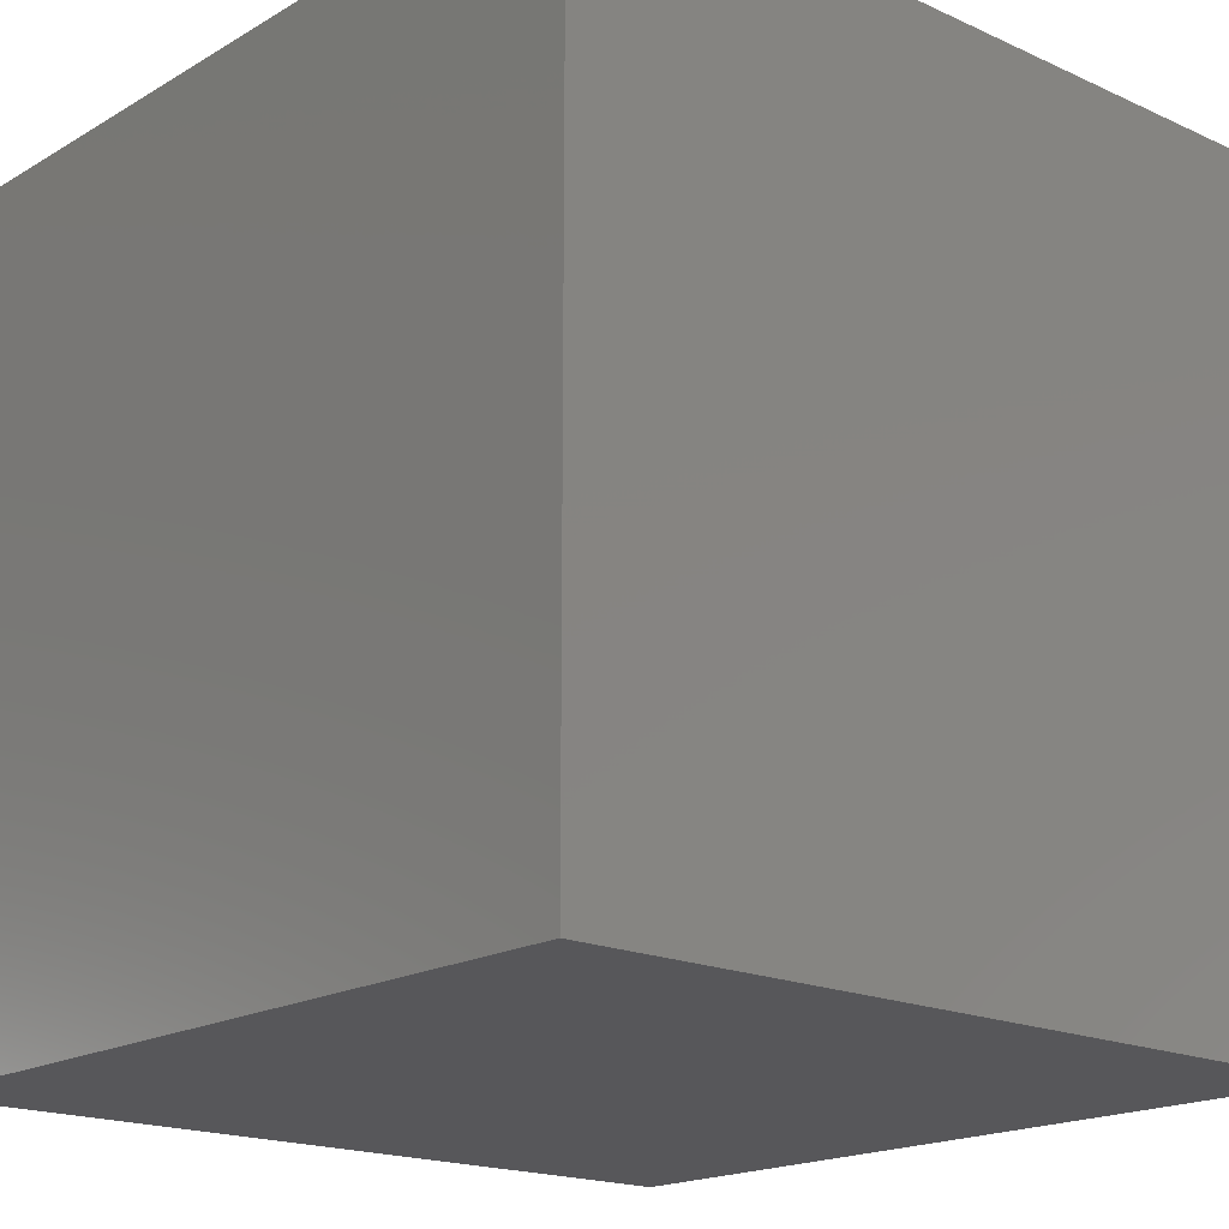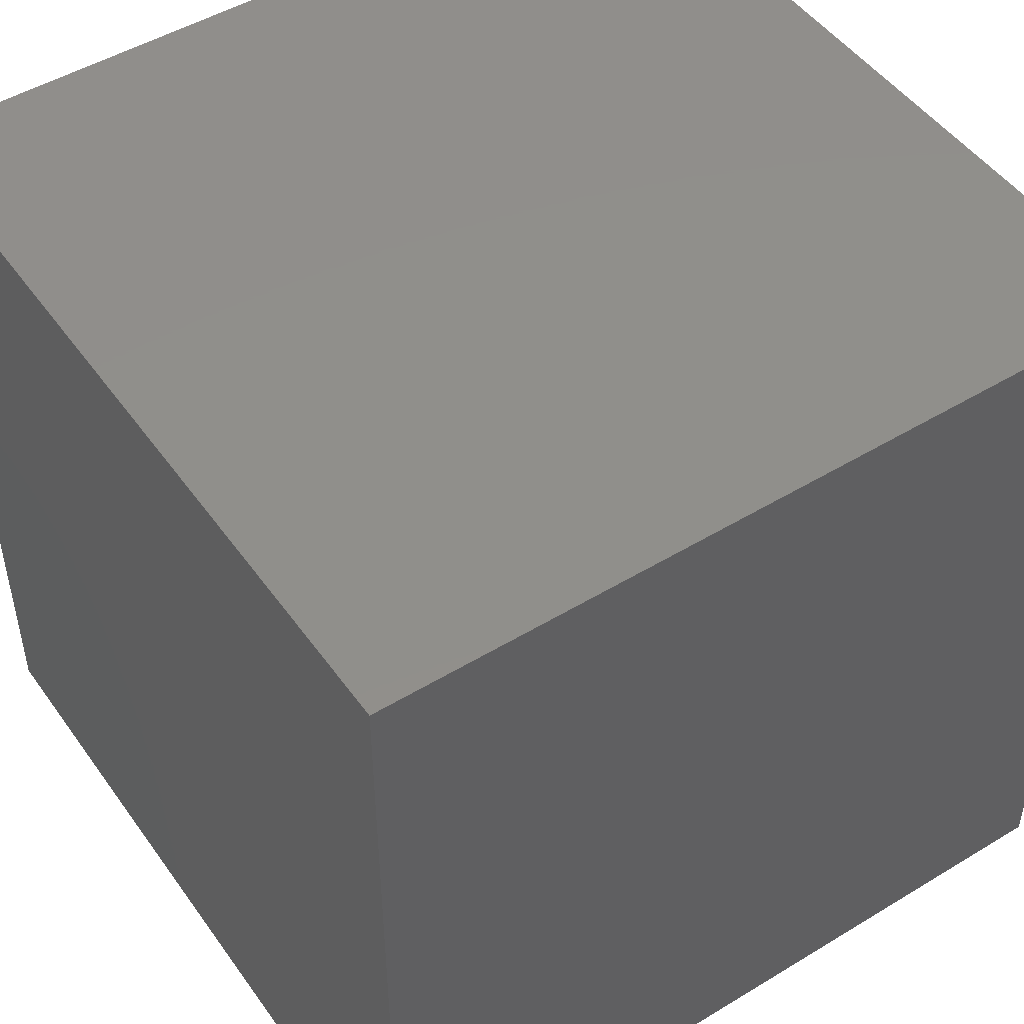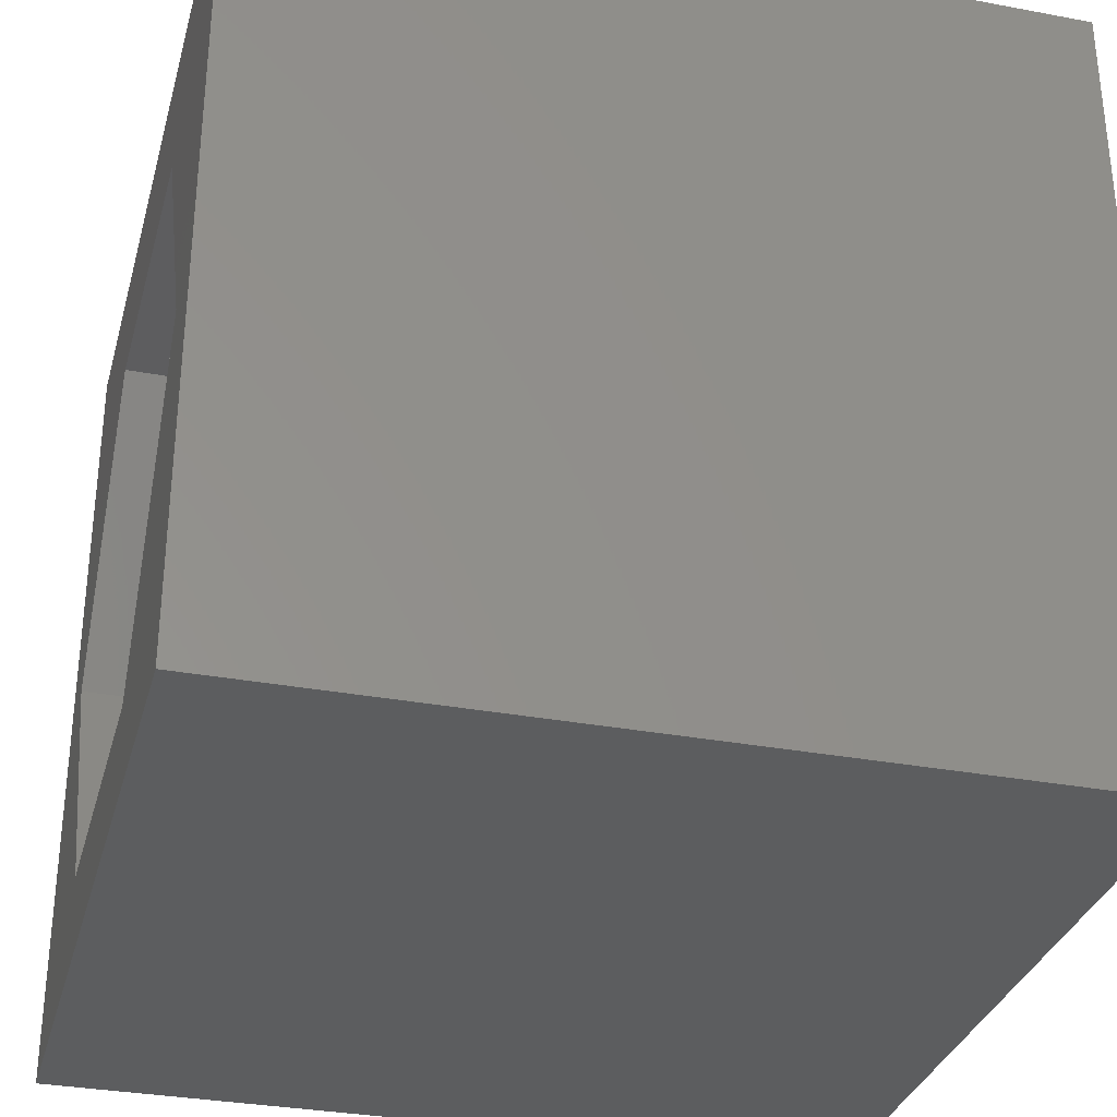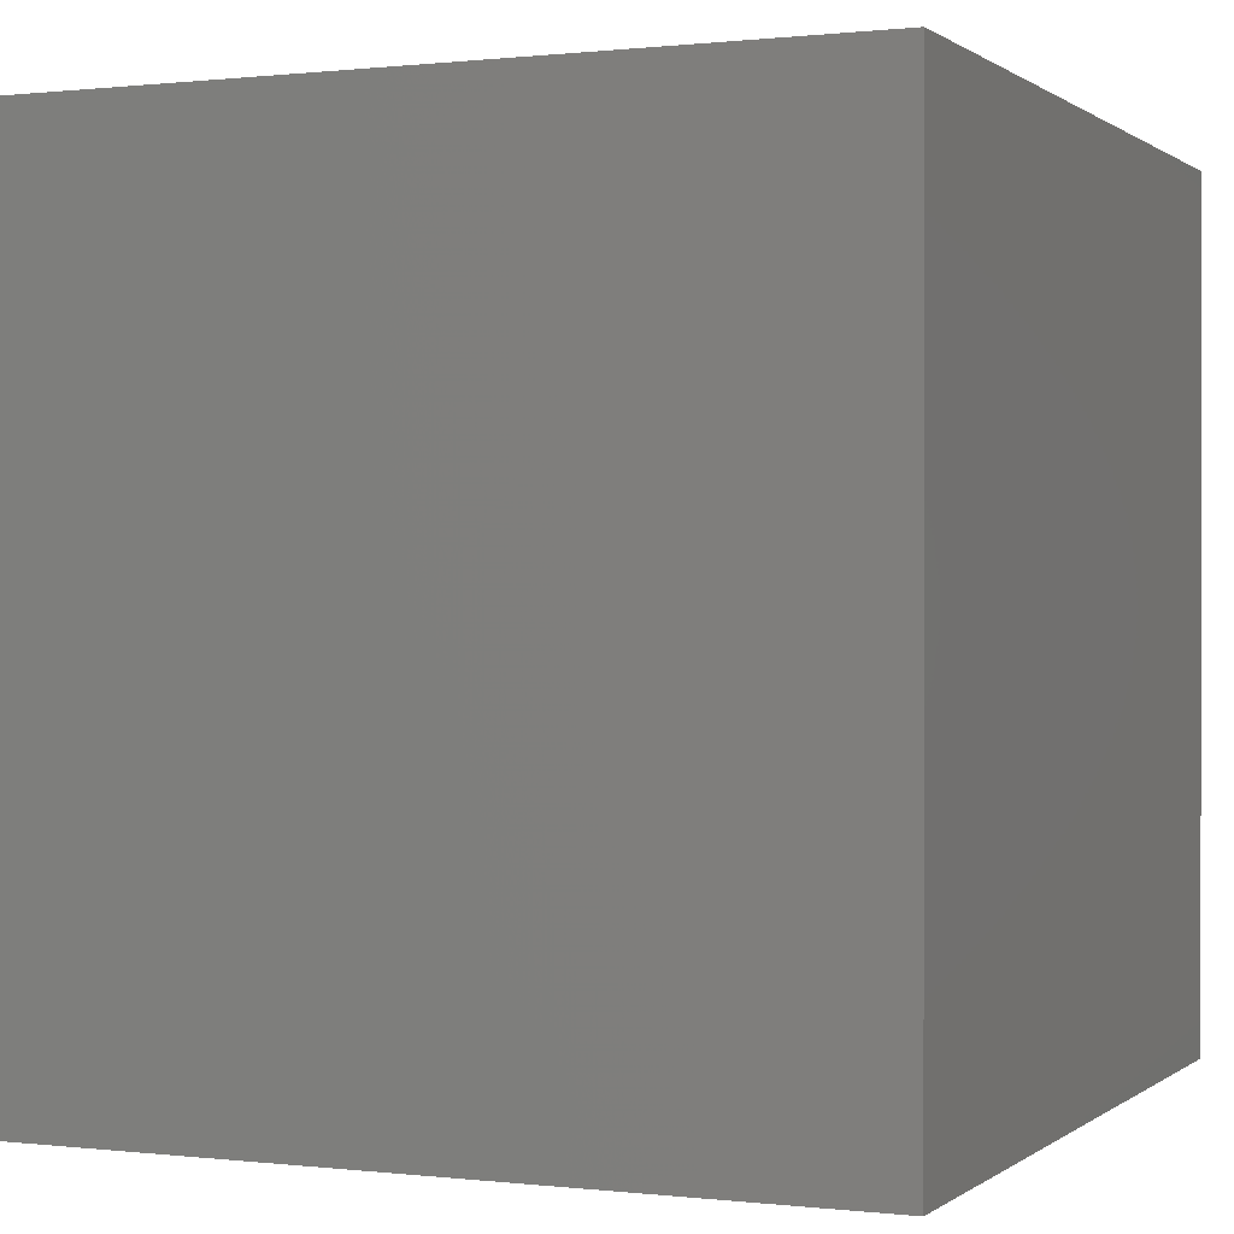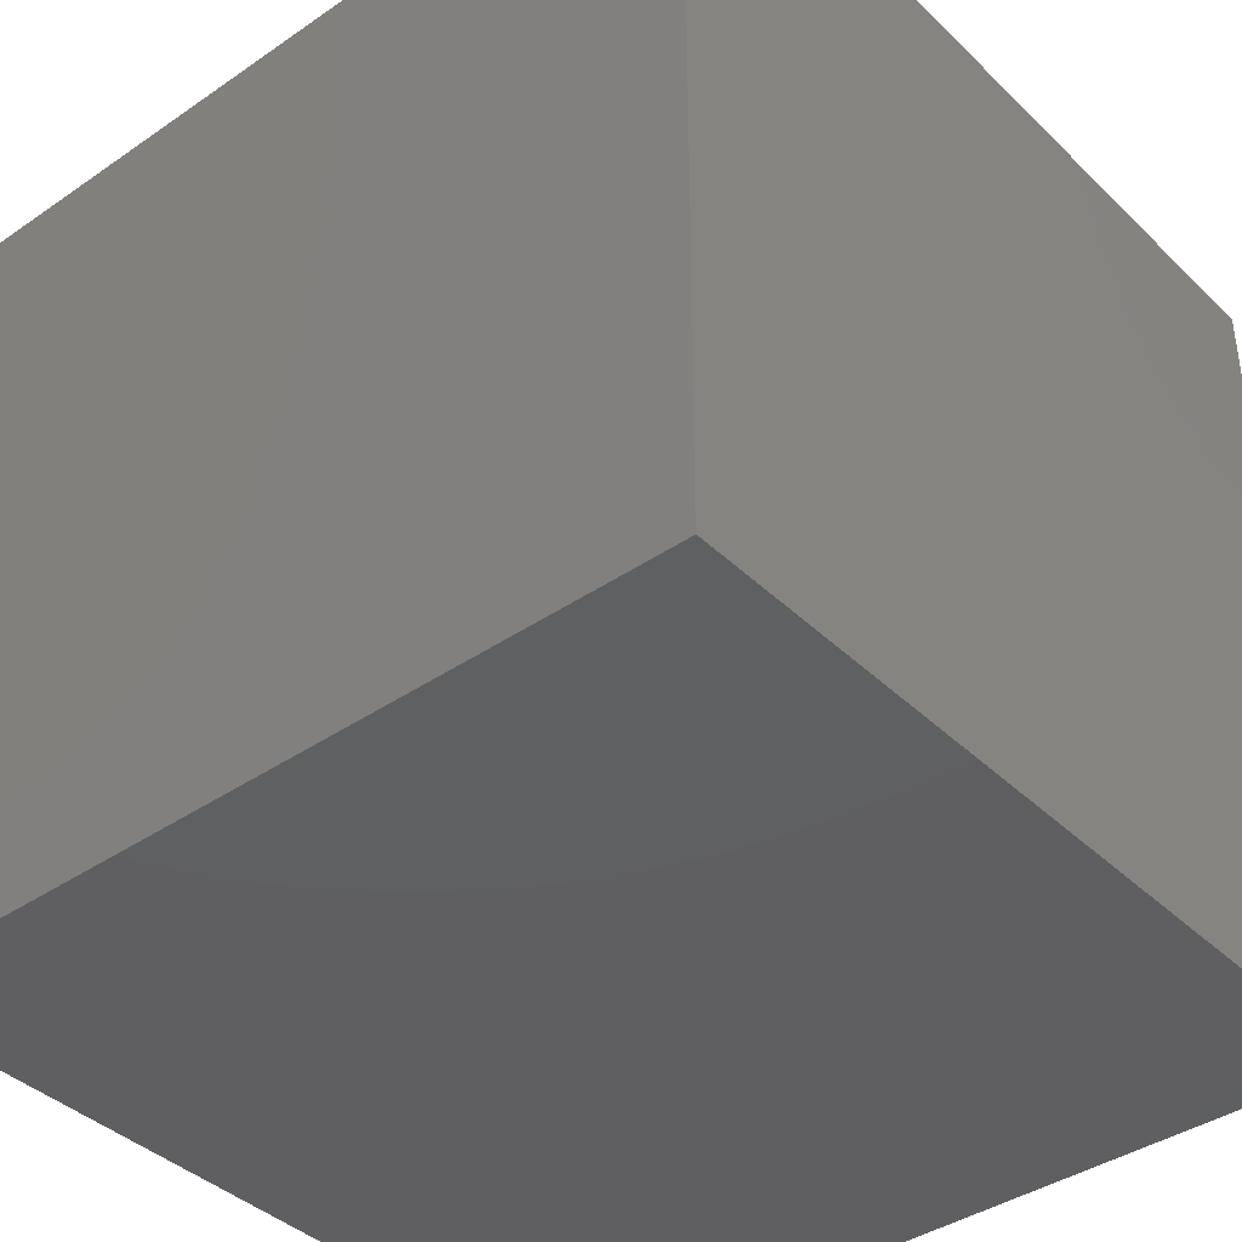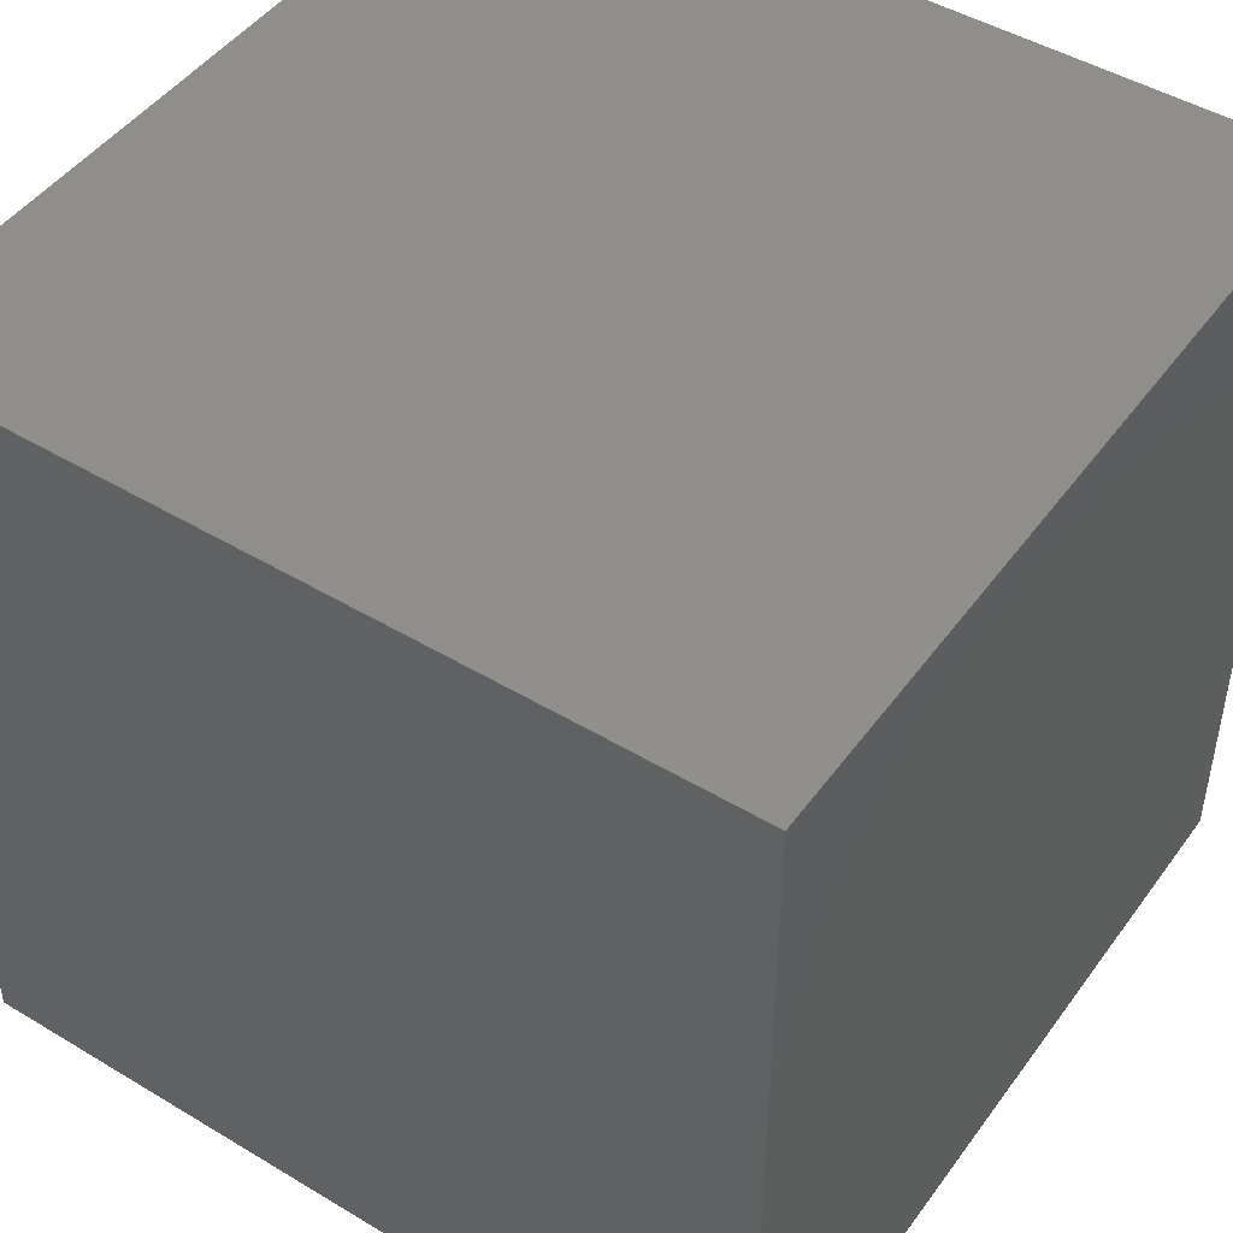
<metadata>
{"format":"stl","ext":"stl","renderer":"f3d","projection":"perspective","resolution":1024,"background":"white","views":[{"elev":-18.1,"azim":-131.5,"up":"+Z"},{"elev":48.8,"azim":146.0,"up":"+Y"},{"elev":-32.2,"azim":75.3,"up":"+Y"},{"elev":0.4,"azim":113.6,"up":"+Z"},{"elev":-39.8,"azim":130.3,"up":"+Y"},{"elev":47.1,"azim":124.2,"up":"+Y"}]}
</metadata>
<code>
# stl→obj: 20 verts, 36 faces
v 0 10 10
v 0 10 0
v 0 0 10
v 0 0 0
v 10 10 10
v 8.968 4.729 10
v 10 0 10
v 6.968 1.266 10
v 2.97 1.266 10
v 0.9705 4.729 10
v 2.97 8.192 10
v 6.968 8.192 10
v 10 10 0
v 10 0 0
v 0.9705 4.729 8.254
v 2.97 8.192 8.254
v 6.968 8.192 8.254
v 8.968 4.729 8.254
v 6.968 1.266 8.254
v 2.97 1.266 8.254
f 1 2 3
f 3 2 4
f 5 6 7
f 7 6 8
f 7 8 3
f 8 9 3
f 3 9 10
f 3 10 1
f 1 10 11
f 1 11 5
f 5 11 12
f 5 12 6
f 13 5 14
f 14 5 7
f 2 13 4
f 4 13 14
f 5 13 1
f 1 13 2
f 14 7 4
f 4 7 3
f 15 16 10
f 10 16 11
f 16 17 11
f 11 17 12
f 17 18 12
f 12 18 6
f 18 19 6
f 6 19 8
f 19 20 8
f 8 20 9
f 20 15 9
f 9 15 10
f 20 19 15
f 15 19 18
f 15 18 16
f 16 18 17

</code>
